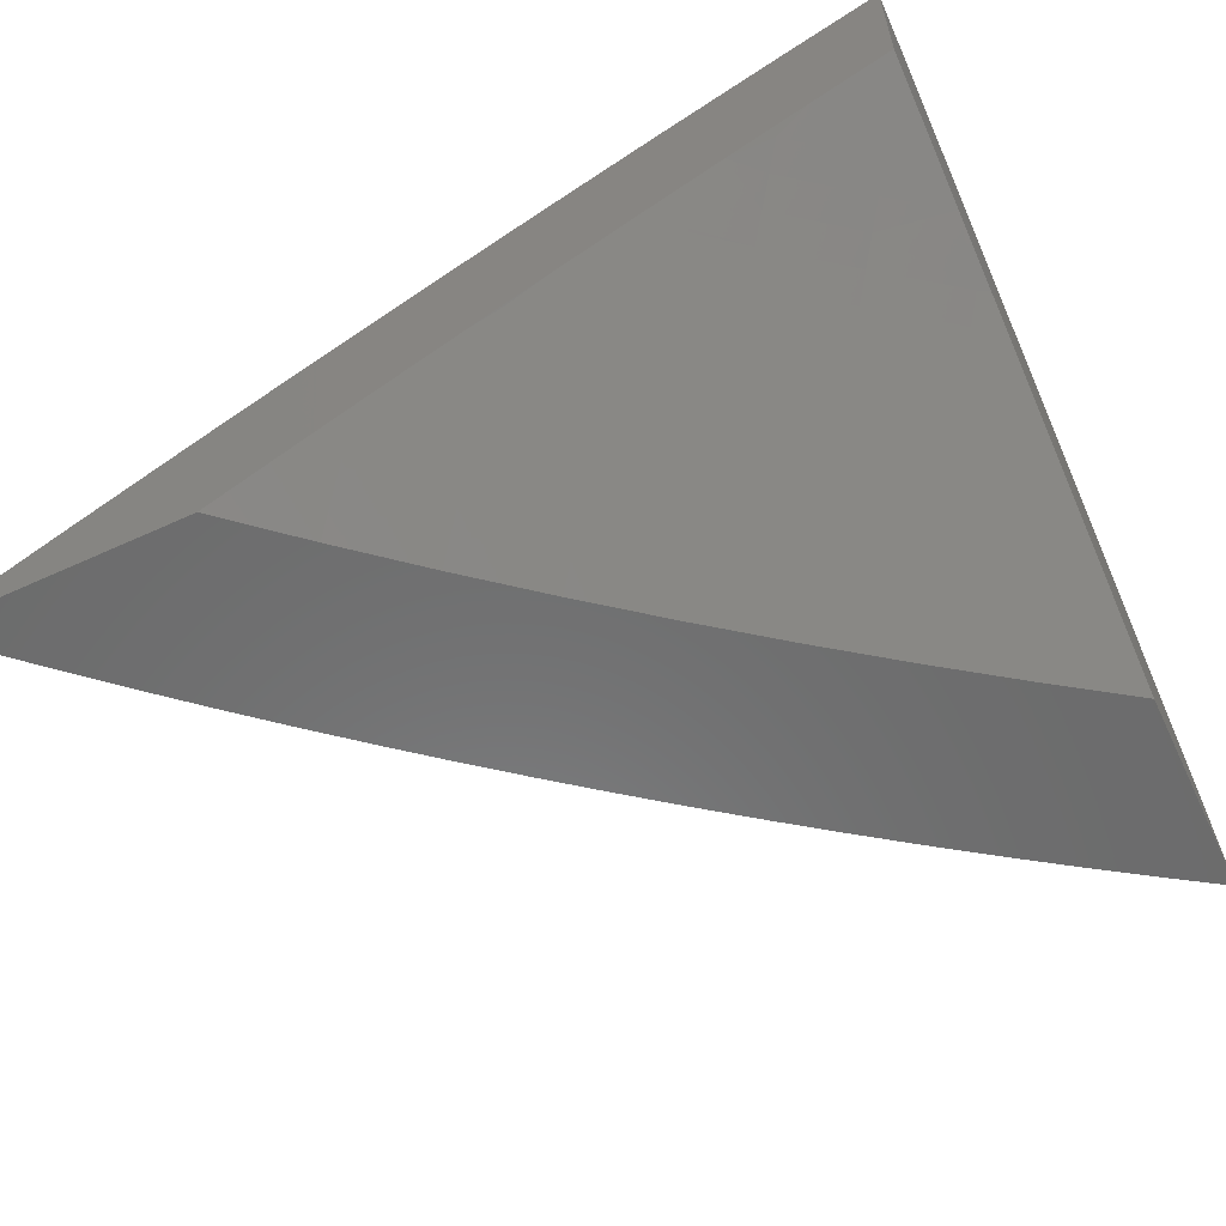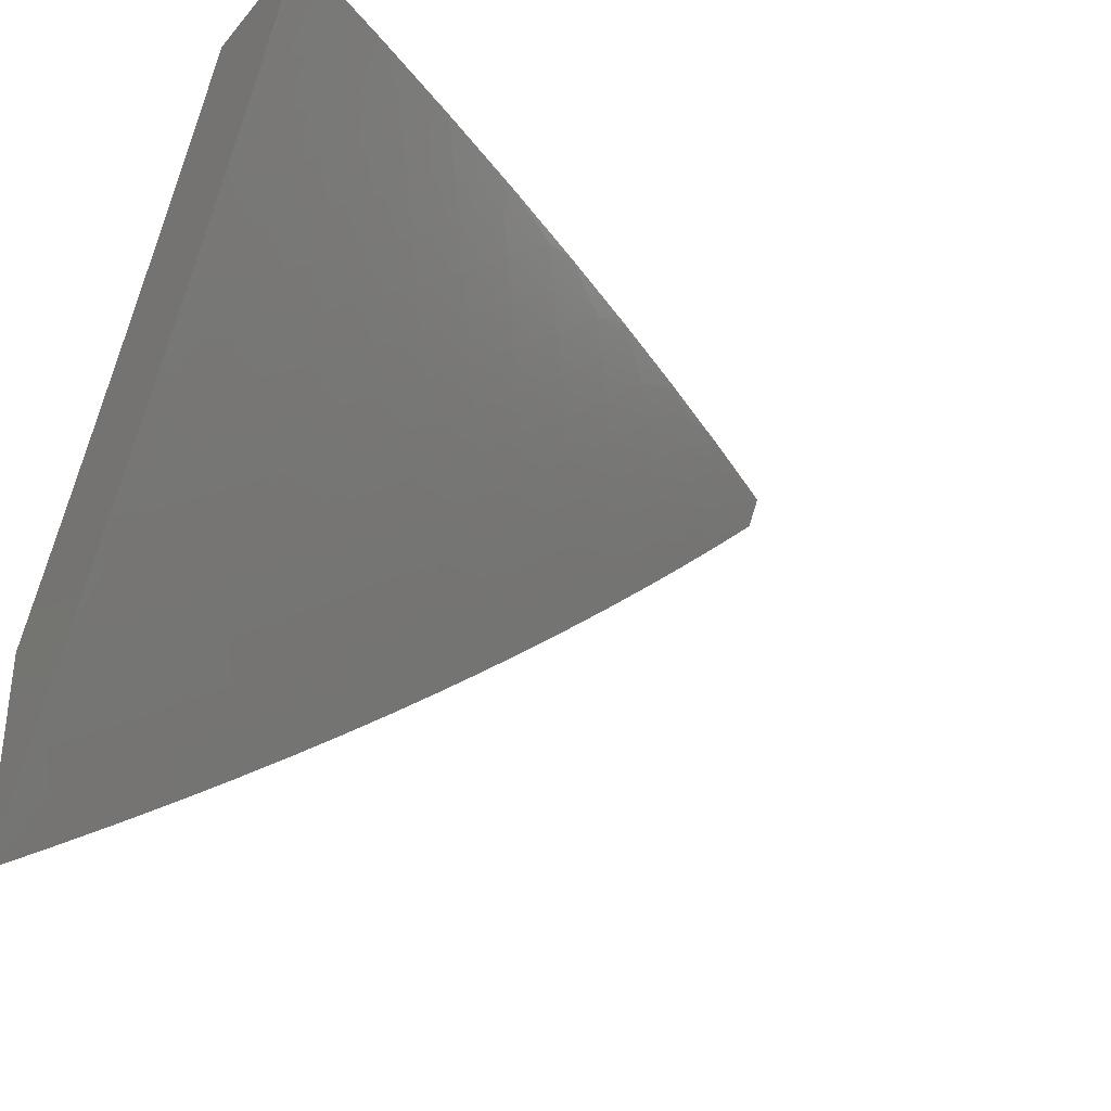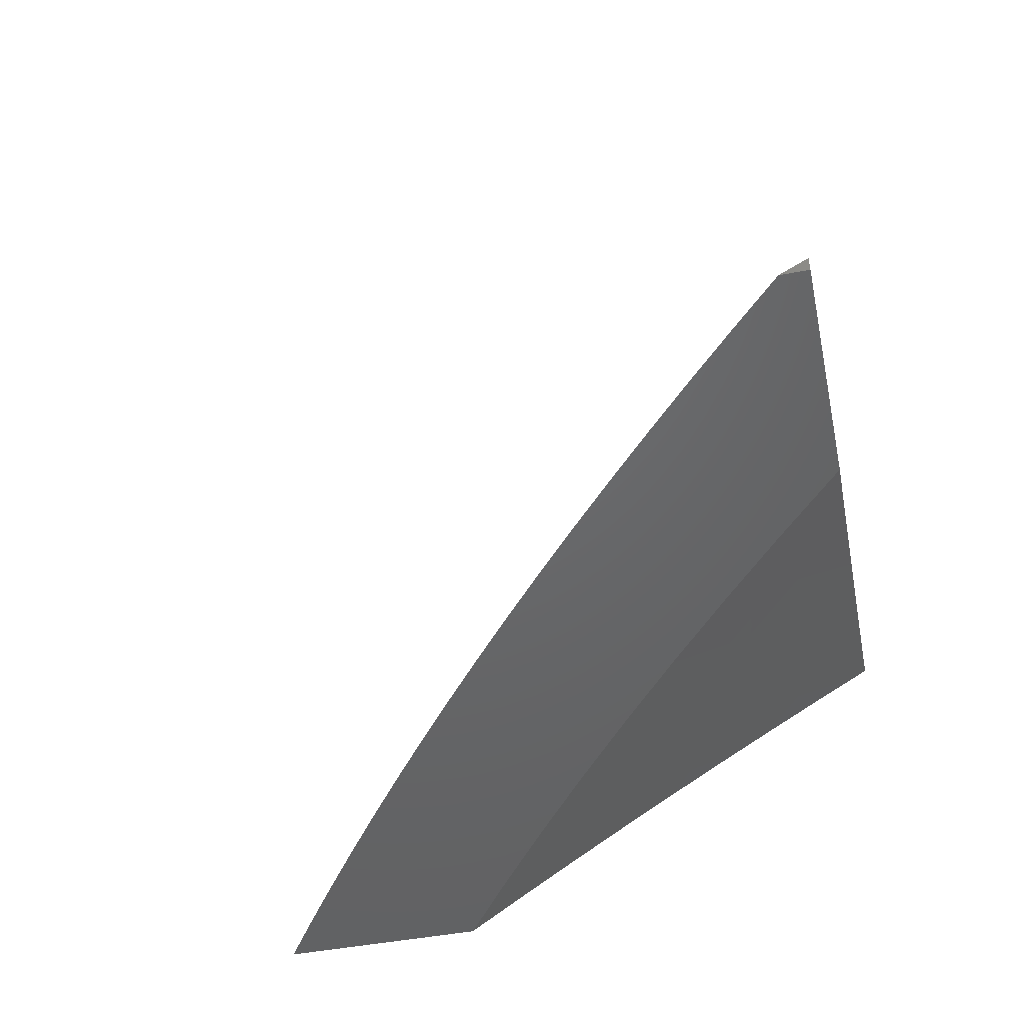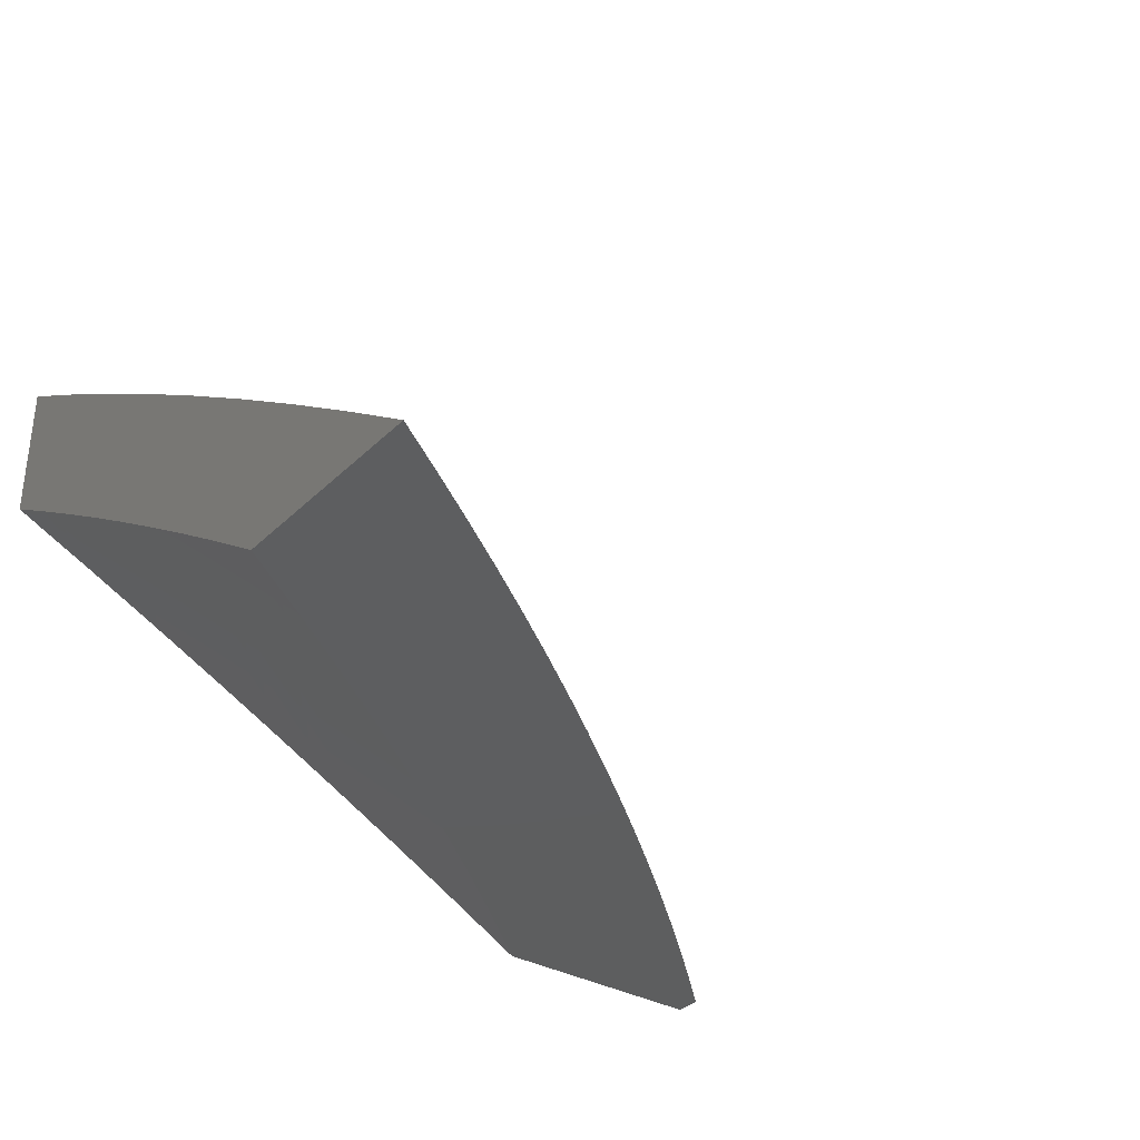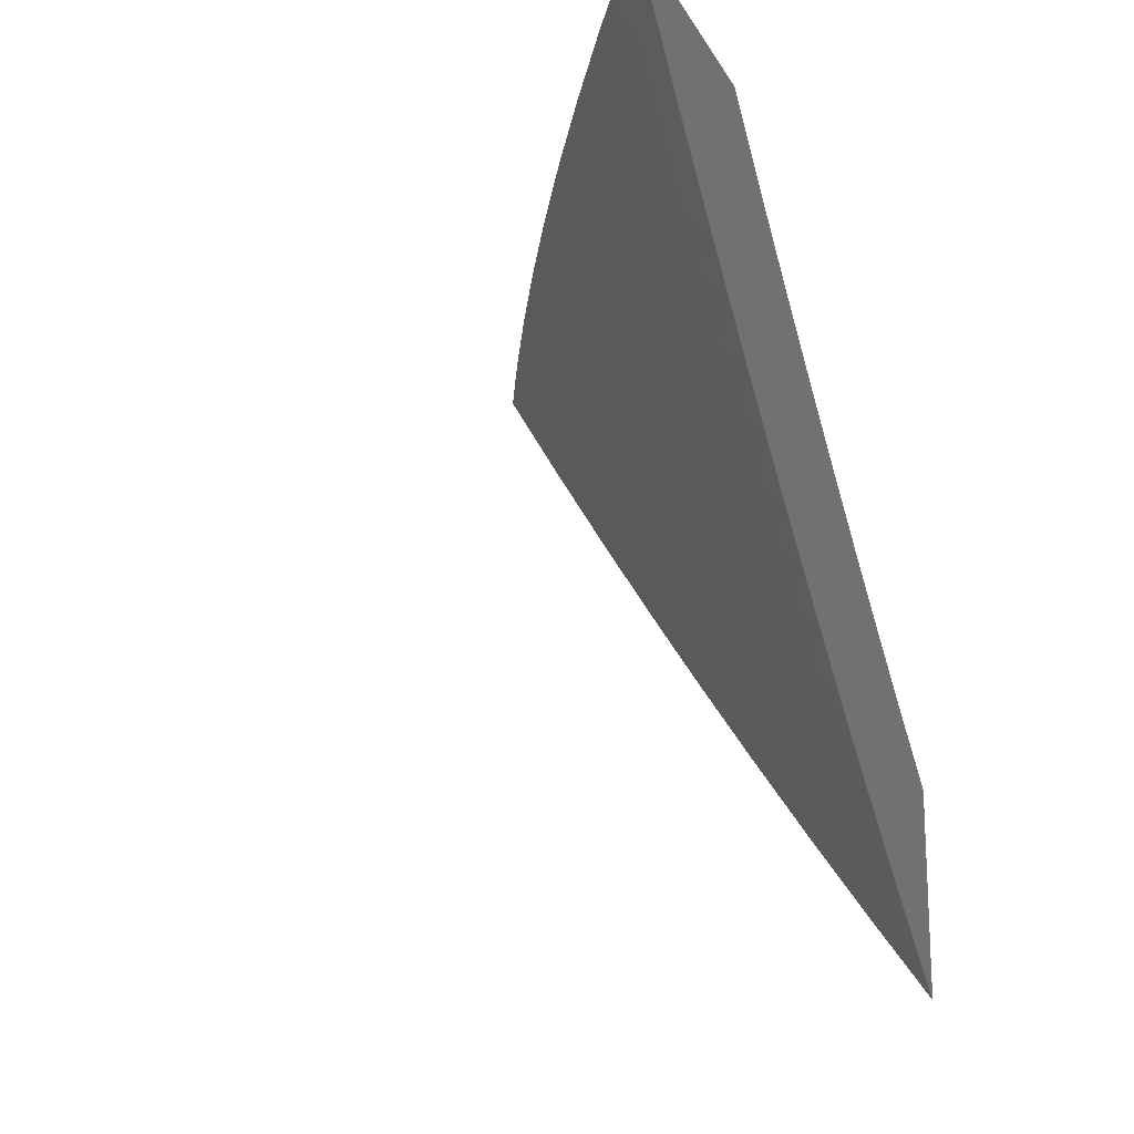
<metadata>
{"format":"stl","ext":"stl","renderer":"f3d","projection":"perspective","resolution":1024,"background":"white","views":[{"elev":-58.2,"azim":-154.6,"up":"+Z"},{"elev":-33.5,"azim":-34.2,"up":"+Y"},{"elev":-47.4,"azim":102.1,"up":"+Z"},{"elev":-33.8,"azim":-37.7,"up":"+Z"},{"elev":-17.9,"azim":110.8,"up":"+Y"}]}
</metadata>
<code>
# stl→obj: 250 verts, 496 faces
v 4 -5.725 9.071
v 4 -5.825 9
v 4.044 -5.747 9.035
v 4.067 -5.781 9
v 4.133 -5.736 9
v 4.11 -5.701 9.035
v 4.198 -5.69 9
v 4.177 -5.655 9.035
v 4.263 -5.644 9
v 4.242 -5.608 9.035
v 4.328 -5.597 9
v 4.307 -5.561 9.035
v 4.392 -5.549 9
v 4.372 -5.512 9.035
v 4.455 -5.5 9
v 4.436 -5.463 9.035
v 4.518 -5.451 9
v 4.5 -5.413 9.035
v 4.58 -5.401 9
v 4.563 -5.362 9.035
v 4.642 -5.35 9
v 4.625 -5.311 9.035
v 4.703 -5.299 9
v 4.687 -5.259 9.035
v 4.764 -5.247 9
v 4.748 -5.206 9.035
v 4.824 -5.194 9
v 4.809 -5.152 9.035
v 4.883 -5.141 9
v 4.869 -5.098 9.035
v 4.942 -5.087 9
v 4.929 -5.043 9.035
v 5 -5.032 9
v 5 -5 9.02
v 4.9 -5.014 9.07
v 4.878 -5 9.091
v 4.841 -5.068 9.07
v 4.812 -5.038 9.105
v 4.781 -5.122 9.07
v 4.753 -5.092 9.105
v 4.721 -5.175 9.07
v 4.693 -5.145 9.105
v 4.66 -5.228 9.07
v 4.632 -5.197 9.105
v 4.598 -5.28 9.07
v 4.571 -5.248 9.105
v 4.509 -5.299 9.105
v 4.482 -5.268 9.139
v 4.42 -5.317 9.139
v 4.394 -5.285 9.173
v 4.358 -5.367 9.139
v 4.332 -5.334 9.173
v 4.295 -5.415 9.139
v 4.269 -5.382 9.173
v 4.231 -5.462 9.139
v 4.206 -5.43 9.173
v 4.167 -5.509 9.139
v 4.142 -5.476 9.173
v 4.103 -5.555 9.139
v 4.078 -5.522 9.173
v 4.038 -5.601 9.139
v 4.014 -5.567 9.173
v 4 -5.624 9.141
v 4 -5.522 9.21
v 4.053 -5.488 9.207
v 4.117 -5.443 9.207
v 4.092 -5.409 9.241
v 4.155 -5.363 9.241
v 4.129 -5.33 9.275
v 4.191 -5.284 9.275
v 4.165 -5.251 9.308
v 4.226 -5.204 9.308
v 4.199 -5.171 9.341
v 4.259 -5.124 9.341
v 4.232 -5.091 9.374
v 4.319 -5.075 9.341
v 4.292 -5.043 9.374
v 4.378 -5.027 9.341
v 4.382 -5 9.356
v 4.406 -5.059 9.308
v 4.465 -5.009 9.308
v 4.434 -5.091 9.275
v 4.493 -5.041 9.275
v 4.461 -5.123 9.241
v 4.521 -5.072 9.241
v 4.489 -5.154 9.207
v 4.549 -5.104 9.207
v 4.516 -5.186 9.173
v 4.577 -5.135 9.173
v 4.544 -5.217 9.139
v 4.604 -5.166 9.139
v 4.783 -5.008 9.139
v 4.756 -5 9.159
v 4.724 -5.061 9.139
v 4.696 -5.031 9.173
v 4.665 -5.114 9.139
v 4.637 -5.083 9.173
v 4.632 -5 9.227
v 4.608 -5.052 9.207
v 4.58 -5.021 9.241
v 4.507 -5 9.292
v 4.264 -5.01 9.407
v 4.255 -5 9.417
v 4.205 -5.058 9.407
v 4.177 -5.025 9.439
v 4.145 -5.105 9.407
v 4.118 -5.072 9.439
v 4.085 -5.151 9.407
v 4.059 -5.117 9.439
v 4.025 -5.196 9.407
v 4 -5.211 9.409
v 4.051 -5.23 9.374
v 4 -5.315 9.344
v 4.015 -5.308 9.341
v 4.041 -5.342 9.308
v 4.077 -5.263 9.341
v 4.103 -5.297 9.308
v 4.138 -5.217 9.341
v 4.128 -5 9.477
v 4 -5 9.536
v 4.064 -5.005 9.504
v 4.091 -5.038 9.472
v 4.006 -5.05 9.504
v 4 -5.106 9.473
v 4.032 -5.084 9.472
v 4 -5.419 9.278
v 4.066 -5.376 9.275
v 4.004 -5.421 9.275
v 4.029 -5.455 9.241
v 4.062 -5.634 9.105
v 4.02 -5.713 9.07
v 4.086 -5.668 9.07
v 4.152 -5.622 9.07
v 4.217 -5.575 9.07
v 4.282 -5.528 9.07
v 4.346 -5.48 9.07
v 4.41 -5.431 9.07
v 4.473 -5.381 9.07
v 4.128 -5.589 9.105
v 4.192 -5.542 9.105
v 4.257 -5.495 9.105
v 4.321 -5.447 9.105
v 4.384 -5.399 9.105
v 4.447 -5.349 9.105
v 4.536 -5.331 9.07
v 4.18 -5.397 9.207
v 4.243 -5.35 9.207
v 4.305 -5.302 9.207
v 4.367 -5.253 9.207
v 4.456 -5.236 9.173
v 4.217 -5.317 9.241
v 4.252 -5.237 9.275
v 4.286 -5.156 9.308
v 4.347 -5.108 9.308
v 4.112 -5.184 9.374
v 4.172 -5.138 9.374
v 4.279 -5.269 9.241
v 4.34 -5.221 9.241
v 4.428 -5.204 9.207
v 4.313 -5.189 9.275
v 4.374 -5.14 9.275
v 4.401 -5.172 9.241
v 4.638 -5 9.049
v 4.727 -5 9
v 4.621 -5.056 9.024
v 4.641 -5.077 9
v 4.553 -5.152 9
v 4.534 -5.131 9.024
v 4.464 -5.226 9
v 4.445 -5.205 9.024
v 4.373 -5.299 9
v 4.355 -5.277 9.024
v 4.282 -5.37 9
v 4.264 -5.348 9.024
v 4.189 -5.439 9
v 4.172 -5.417 9.024
v 4.095 -5.507 9
v 4.078 -5.485 9.024
v 4 -5.574 9
v 4 -5.503 9.048
v 4 -5.433 9.096
v 4.044 -5.439 9.071
v 4.061 -5.462 9.047
v 4.154 -5.394 9.047
v 4.246 -5.325 9.047
v 4.337 -5.255 9.047
v 4.426 -5.183 9.047
v 4.515 -5.11 9.047
v 4.602 -5.035 9.047
v 4 -5.362 9.142
v 4.009 -5.392 9.118
v 4.026 -5.416 9.094
v 4.119 -5.349 9.094
v 4.136 -5.372 9.071
v 4.21 -5.28 9.094
v 4.228 -5.303 9.071
v 4.3 -5.211 9.094
v 4.319 -5.233 9.071
v 4.389 -5.139 9.094
v 4.408 -5.161 9.071
v 4.477 -5.067 9.094
v 4.496 -5.088 9.071
v 4.583 -5.014 9.071
v 4 -5.29 9.189
v 4.066 -5.28 9.164
v 4.084 -5.303 9.141
v 4.101 -5.326 9.118
v 4 -5.218 9.234
v 4.03 -5.234 9.21
v 4.048 -5.257 9.187
v 4.138 -5.19 9.187
v 4.156 -5.213 9.164
v 4.226 -5.121 9.187
v 4.245 -5.144 9.164
v 4.314 -5.051 9.187
v 4.333 -5.073 9.164
v 4.419 -5.002 9.164
v 4.351 -5.095 9.141
v 4.438 -5.023 9.141
v 4.37 -5.117 9.118
v 4.458 -5.045 9.118
v 4.013 -5.211 9.233
v 4 -5.146 9.279
v 4.083 -5.122 9.256
v 4.065 -5.099 9.278
v 4.152 -5.031 9.278
v 4.133 -5.009 9.301
v 4.185 -5 9.281
v 4.093 -5 9.325
v 4.047 -5.076 9.301
v 4.028 -5.053 9.323
v 4 -5.073 9.324
v 4.01 -5.03 9.345
v 4 -5 9.368
v 4.17 -5.054 9.256
v 4.276 -5 9.237
v 4.189 -5.076 9.233
v 4.276 -5.007 9.233
v 4.208 -5.099 9.21
v 4.295 -5.029 9.21
v 4.368 -5 9.191
v 4.458 -5 9.145
v 4.548 -5 9.098
v 4.282 -5.188 9.118
v 4.263 -5.166 9.141
v 4.192 -5.258 9.118
v 4.174 -5.235 9.141
v 4.12 -5.167 9.21
v 4.101 -5.144 9.233
v 5 -5 9
f 1 2 3
f 3 2 4
f 3 4 5
f 3 5 6
f 6 5 7
f 6 7 8
f 8 7 9
f 8 9 10
f 10 9 11
f 10 11 12
f 12 11 13
f 12 13 14
f 14 13 15
f 14 15 16
f 16 15 17
f 16 17 18
f 18 17 19
f 18 19 20
f 20 19 21
f 20 21 22
f 22 21 23
f 22 23 24
f 24 23 25
f 24 25 26
f 26 25 27
f 26 27 28
f 28 27 29
f 28 29 30
f 30 29 31
f 30 31 32
f 32 31 33
f 32 33 34
f 32 34 35
f 35 34 36
f 35 36 37
f 37 36 38
f 37 38 39
f 39 38 40
f 39 40 41
f 41 40 42
f 41 42 43
f 43 42 44
f 43 44 45
f 45 44 46
f 45 46 47
f 47 46 48
f 47 48 49
f 49 48 50
f 49 50 51
f 51 50 52
f 51 52 53
f 53 52 54
f 53 54 55
f 55 54 56
f 55 56 57
f 57 56 58
f 57 58 59
f 59 58 60
f 59 60 61
f 61 60 62
f 61 62 63
f 63 62 64
f 64 62 60
f 64 60 65
f 65 60 66
f 65 66 67
f 67 66 68
f 67 68 69
f 69 68 70
f 69 70 71
f 71 70 72
f 71 72 73
f 73 72 74
f 73 74 75
f 75 74 76
f 75 76 77
f 77 76 78
f 77 78 79
f 79 78 80
f 79 80 81
f 81 80 82
f 81 82 83
f 83 82 84
f 83 84 85
f 85 84 86
f 85 86 87
f 87 86 88
f 87 88 89
f 89 88 90
f 89 90 91
f 91 90 46
f 91 46 44
f 38 36 92
f 92 36 93
f 92 93 94
f 94 93 95
f 94 95 96
f 96 95 97
f 96 97 91
f 91 97 89
f 93 98 95
f 95 98 99
f 95 99 97
f 97 99 89
f 99 98 100
f 100 98 101
f 100 101 85
f 85 101 83
f 83 101 81
f 81 101 79
f 77 79 102
f 102 79 103
f 102 103 104
f 104 103 105
f 104 105 106
f 106 105 107
f 106 107 108
f 108 107 109
f 108 109 110
f 110 109 111
f 110 111 112
f 112 111 113
f 112 113 114
f 114 113 115
f 114 115 116
f 116 115 117
f 116 117 118
f 118 117 71
f 118 71 73
f 103 119 105
f 105 119 107
f 120 121 119
f 119 121 122
f 119 122 107
f 107 122 109
f 121 120 123
f 123 120 124
f 123 124 125
f 125 124 109
f 125 109 122
f 124 111 109
f 113 126 115
f 115 126 127
f 115 127 117
f 117 127 69
f 117 69 71
f 127 126 128
f 128 126 64
f 128 64 129
f 129 64 65
f 129 65 67
f 61 63 130
f 130 63 1
f 130 1 131
f 131 1 3
f 131 3 132
f 132 3 6
f 132 6 133
f 133 6 8
f 133 8 134
f 134 8 10
f 134 10 135
f 135 10 12
f 135 12 136
f 136 12 14
f 136 14 137
f 137 14 16
f 137 16 138
f 138 16 18
f 138 18 20
f 130 131 132
f 59 61 130
f 130 132 139
f 139 132 133
f 139 133 140
f 140 133 134
f 140 134 141
f 141 134 135
f 141 135 142
f 142 135 136
f 142 136 143
f 143 136 137
f 143 137 144
f 144 137 138
f 144 138 145
f 145 138 20
f 145 20 22
f 57 59 139
f 139 59 130
f 57 139 140
f 66 60 58
f 127 128 129
f 127 129 67
f 55 57 140
f 55 140 141
f 66 58 146
f 146 58 56
f 146 56 147
f 147 56 54
f 147 54 148
f 148 54 52
f 148 52 149
f 149 52 50
f 149 50 150
f 150 50 48
f 150 48 90
f 90 48 46
f 69 127 67
f 112 114 116
f 53 55 141
f 53 141 142
f 66 146 68
f 68 146 151
f 68 151 70
f 70 151 152
f 70 152 72
f 72 152 153
f 72 153 74
f 74 153 154
f 74 154 76
f 76 154 80
f 76 80 78
f 151 146 147
f 108 110 112
f 112 116 155
f 155 116 118
f 155 118 156
f 156 118 73
f 156 73 75
f 51 53 142
f 51 142 143
f 151 147 157
f 157 147 148
f 157 148 158
f 158 148 149
f 158 149 159
f 159 149 150
f 159 150 88
f 88 150 90
f 106 108 155
f 155 108 112
f 106 155 156
f 121 123 125
f 121 125 122
f 49 51 143
f 49 143 144
f 151 157 152
f 152 157 160
f 152 160 153
f 153 160 161
f 153 161 154
f 154 161 82
f 154 82 80
f 160 157 158
f 104 106 156
f 104 156 75
f 47 49 144
f 47 144 145
f 160 158 162
f 162 158 159
f 162 159 86
f 86 159 88
f 102 104 77
f 77 104 75
f 45 47 145
f 45 145 22
f 160 162 161
f 161 162 84
f 161 84 82
f 84 162 86
f 43 45 22
f 41 43 24
f 24 43 22
f 96 91 44
f 96 44 42
f 100 85 87
f 100 87 99
f 99 87 89
f 39 41 26
f 26 41 24
f 94 96 42
f 94 42 40
f 37 39 28
f 28 39 26
f 92 94 40
f 92 40 38
f 35 37 30
f 30 37 28
f 32 35 30
f 163 164 165
f 165 164 166
f 165 166 167
f 165 167 168
f 168 167 169
f 168 169 170
f 170 169 171
f 170 171 172
f 172 171 173
f 172 173 174
f 174 173 175
f 174 175 176
f 176 175 177
f 176 177 178
f 178 177 179
f 178 179 180
f 181 182 180
f 180 182 183
f 180 183 178
f 178 183 184
f 178 184 176
f 176 184 185
f 176 185 174
f 174 185 186
f 174 186 172
f 172 186 187
f 172 187 170
f 170 187 188
f 170 188 168
f 168 188 189
f 168 189 165
f 165 189 163
f 190 191 181
f 181 191 192
f 181 192 182
f 182 192 193
f 182 193 194
f 194 193 195
f 194 195 196
f 196 195 197
f 196 197 198
f 198 197 199
f 198 199 200
f 200 199 201
f 200 201 202
f 202 201 203
f 202 203 188
f 188 203 189
f 204 205 190
f 190 205 206
f 190 206 191
f 191 206 207
f 191 207 192
f 192 207 193
f 208 209 204
f 204 209 210
f 204 210 205
f 205 210 211
f 205 211 212
f 212 211 213
f 212 213 214
f 214 213 215
f 214 215 216
f 216 215 217
f 216 217 218
f 218 217 219
f 218 219 220
f 220 219 221
f 220 221 199
f 199 221 201
f 209 208 222
f 222 208 223
f 222 223 224
f 224 223 225
f 224 225 226
f 226 225 227
f 226 227 228
f 228 227 229
f 229 227 230
f 229 230 231
f 231 230 232
f 231 232 233
f 233 232 234
f 233 234 229
f 225 223 230
f 230 223 232
f 226 228 235
f 235 228 236
f 235 236 237
f 237 236 238
f 237 238 239
f 239 238 240
f 239 240 213
f 213 240 215
f 236 241 238
f 238 241 240
f 242 217 241
f 241 217 215
f 241 215 240
f 243 221 242
f 242 221 219
f 242 219 217
f 163 203 243
f 243 203 201
f 243 201 221
f 203 163 189
f 200 202 187
f 187 202 188
f 198 200 186
f 186 200 187
f 199 197 220
f 220 197 244
f 220 244 218
f 218 244 245
f 218 245 216
f 216 245 214
f 196 198 185
f 185 198 186
f 197 195 244
f 244 195 246
f 244 246 245
f 245 246 247
f 245 247 214
f 214 247 212
f 213 211 239
f 239 211 248
f 239 248 237
f 237 248 249
f 237 249 235
f 235 249 224
f 235 224 226
f 230 227 225
f 194 196 184
f 184 196 185
f 195 193 246
f 246 193 207
f 246 207 247
f 247 207 206
f 247 206 212
f 212 206 205
f 211 210 248
f 248 210 209
f 248 209 249
f 249 209 222
f 249 222 224
f 233 229 231
f 182 194 183
f 183 194 184
f 34 33 250
f 33 31 250
f 250 31 164
f 164 31 29
f 164 29 166
f 166 29 27
f 166 27 25
f 166 25 167
f 167 25 23
f 167 23 169
f 169 23 21
f 169 21 19
f 169 19 171
f 171 19 17
f 171 17 173
f 173 17 15
f 173 15 13
f 173 13 175
f 175 13 11
f 175 11 177
f 177 11 9
f 177 9 7
f 177 7 179
f 179 7 5
f 179 5 4
f 4 2 179
f 2 1 179
f 179 1 63
f 179 63 180
f 180 63 181
f 181 63 64
f 181 64 190
f 190 64 126
f 190 126 204
f 204 126 208
f 208 126 113
f 208 113 223
f 223 113 111
f 223 111 232
f 232 111 234
f 234 111 124
f 234 124 120
f 120 119 234
f 234 119 103
f 234 103 229
f 229 103 228
f 228 103 79
f 228 79 236
f 236 79 101
f 236 101 241
f 241 101 98
f 241 98 242
f 242 98 243
f 243 98 93
f 243 93 163
f 163 93 36
f 163 36 164
f 164 36 34
f 164 34 250

</code>
